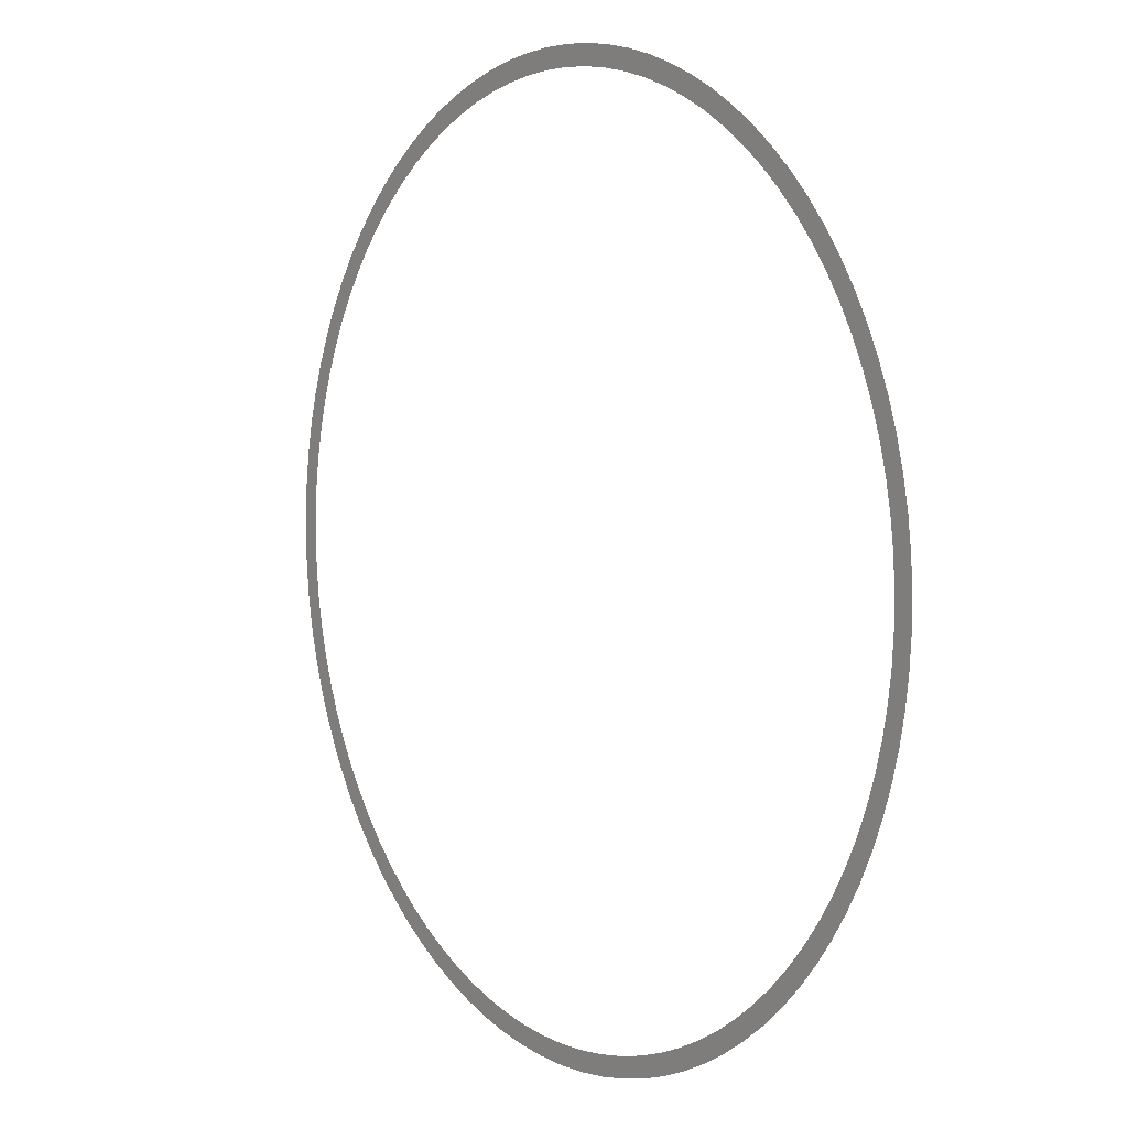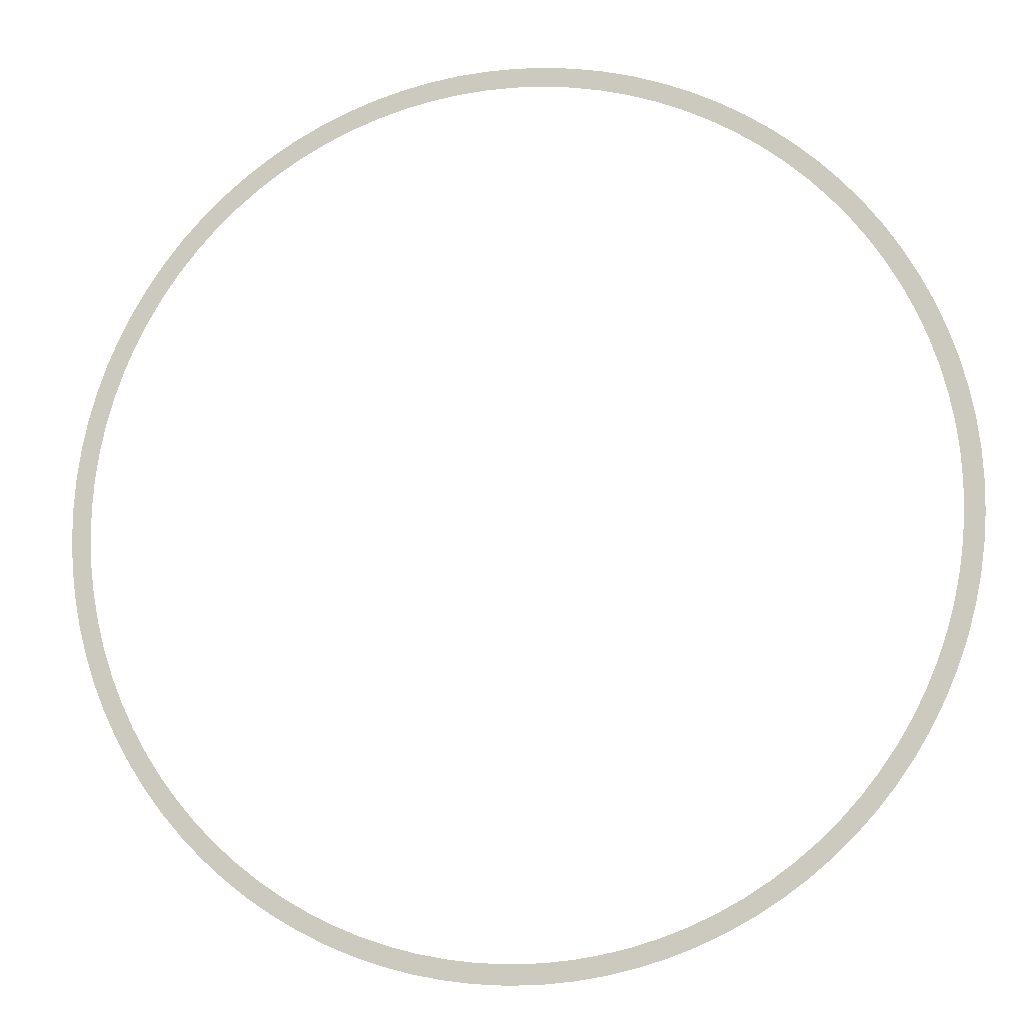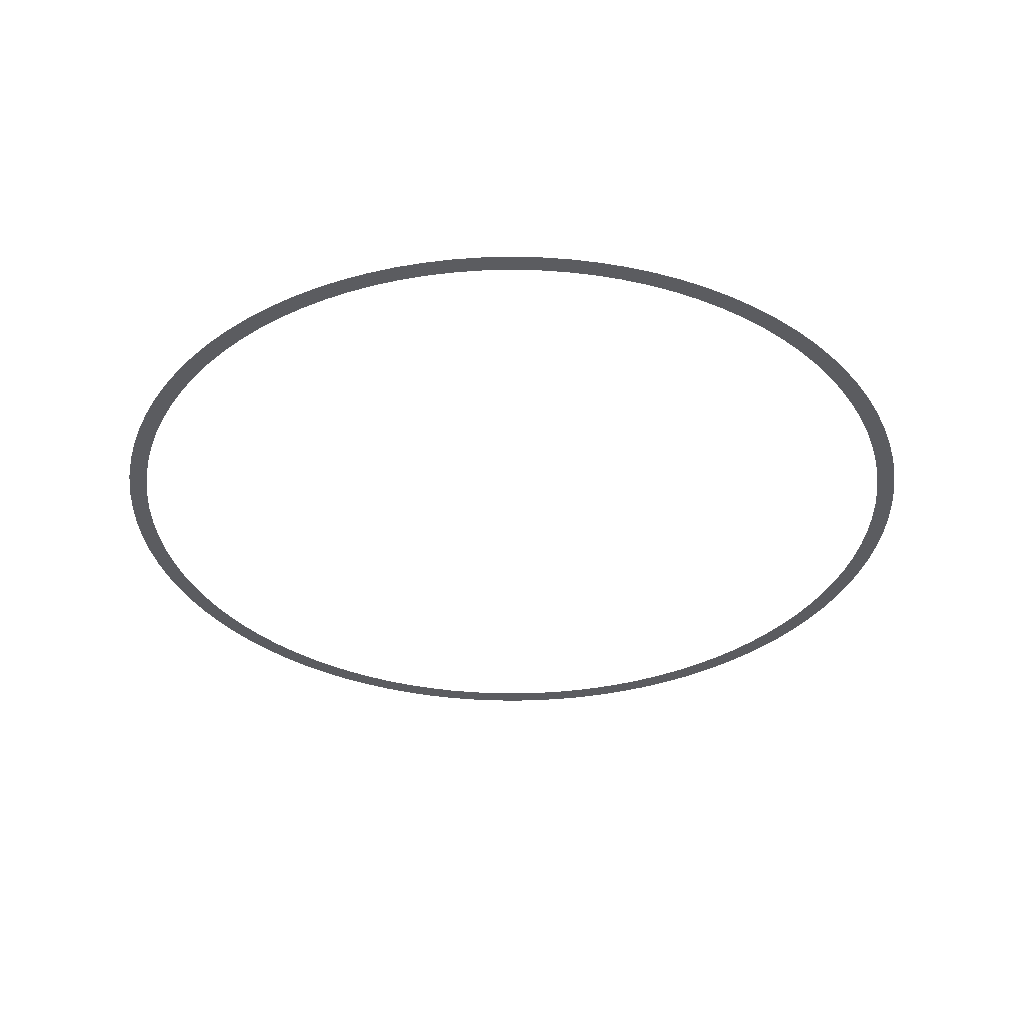
<metadata>
{"format":"obj","ext":"obj","renderer":"f3d","projection":"perspective","resolution":1024,"background":"white","views":[{"elev":5.4,"azim":54.7,"up":"+Y"},{"elev":-10.6,"azim":11.8,"up":"+Y"},{"elev":-35.0,"azim":80.3,"up":"+Z"}]}
</metadata>
<code>
v -0.0009053 7.1 -0.4
v -0.0009467 4 -0.4
v 4.522 7.251 -0.4
v 4.729 4.158 -0.4
v 9.026 7.703 -0.4
v 9.438 4.63 -0.4
v 13.49 8.453 -0.4
v 14.1 5.415 -0.4
v 17.89 9.5 -0.4
v 18.71 6.509 -0.4
v 22.22 10.84 -0.4
v 23.23 7.908 -0.4
v 26.44 12.46 -0.4
v 27.65 9.604 -0.4
v 30.55 14.36 -0.4
v 31.94 11.59 -0.4
v 34.52 16.53 -0.4
v 36.1 13.86 -0.4
v 38.34 18.96 -0.4
v 40.09 16.4 -0.4
v 41.99 21.64 -0.4
v 43.9 19.2 -0.4
v 45.45 24.55 -0.4
v 47.52 22.25 -0.4
v 48.71 27.69 -0.4
v 50.93 25.53 -0.4
v 51.75 31.04 -0.4
v 54.11 29.04 -0.4
v 54.56 34.59 -0.4
v 57.06 32.74 -0.4
v 57.14 38.31 -0.4
v 59.74 36.64 -0.4
v 59.45 42.2 -0.4
v 62.17 40.7 -0.4
v 61.51 46.23 -0.4
v 64.31 44.92 -0.4
v 63.29 50.4 -0.4
v 66.17 49.27 -0.4
v 64.78 54.67 -0.4
v 67.74 53.74 -0.4
v 65.99 59.03 -0.4
v 69.01 58.3 -0.4
v 66.91 63.46 -0.4
v 69.97 62.93 -0.4
v 67.53 67.94 -0.4
v 70.62 67.62 -0.4
v 67.85 72.46 -0.4
v 70.95 72.34 -0.4
v 67.87 76.98 -0.4
v 70.97 77.07 -0.4
v 67.59 81.5 -0.4
v 70.67 81.8 -0.4
v 67.01 85.99 -0.4
v 70.06 86.49 -0.4
v 66.12 90.43 -0.4
v 69.14 91.13 -0.4
v 64.95 94.8 -0.4
v 67.92 95.7 -0.4
v 63.49 99.08 -0.4
v 66.39 100.2 -0.4
v 61.74 103.3 -0.4
v 64.56 104.5 -0.4
v 59.72 107.3 -0.4
v 62.45 108.8 -0.4
v 57.44 111.2 -0.4
v 60.06 112.9 -0.4
v 54.9 115 -0.4
v 57.4 116.8 -0.4
v 52.11 118.5 -0.4
v 54.49 120.5 -0.4
v 49.1 121.9 -0.4
v 51.34 124 -0.4
v 45.86 125.1 -0.4
v 47.96 127.4 -0.4
v 42.43 128 -0.4
v 44.36 130.4 -0.4
v 38.8 130.7 -0.4
v 40.57 133.3 -0.4
v 35 133.2 -0.4
v 36.6 135.8 -0.4
v 31.05 135.4 -0.4
v 32.47 138.1 -0.4
v 26.96 137.3 -0.4
v 28.19 140.2 -0.4
v 22.75 139 -0.4
v 23.79 141.9 -0.4
v 18.43 140.3 -0.4
v 19.28 143.3 -0.4
v 14.04 141.4 -0.4
v 14.68 144.5 -0.4
v 9.583 142.2 -0.4
v 10.02 145.3 -0.4
v 5.084 142.7 -0.4
v 5.316 145.8 -0.4
v 0.5617 142.9 -0.4
v 0.5874 146 -0.4
v -3.963 142.8 -0.4
v -4.144 145.9 -0.4
v -8.47 142.4 -0.4
v -8.856 145.4 -0.4
v -12.94 141.7 -0.4
v -13.53 144.7 -0.4
v -17.35 140.6 -0.4
v -18.14 143.6 -0.4
v -21.68 139.3 -0.4
v -22.68 142.3 -0.4
v -25.92 137.8 -0.4
v -27.11 140.6 -0.4
v -30.05 135.9 -0.4
v -31.42 138.7 -0.4
v -34.04 133.8 -0.4
v -35.59 136.4 -0.4
v -37.87 131.4 -0.4
v -39.6 133.9 -0.4
v -41.54 128.7 -0.4
v -43.44 131.2 -0.4
v -45.03 125.8 -0.4
v -47.09 128.1 -0.4
v -48.32 122.7 -0.4
v -50.52 124.9 -0.4
v -51.39 119.4 -0.4
v -53.73 121.4 -0.4
v -54.23 115.9 -0.4
v -56.7 117.7 -0.4
v -56.83 112.2 -0.4
v -59.43 113.9 -0.4
v -59.18 108.3 -0.4
v -61.88 109.8 -0.4
v -61.27 104.3 -0.4
v -64.06 105.6 -0.4
v -63.08 100.1 -0.4
v -65.96 101.3 -0.4
v -64.61 95.87 -0.4
v -67.56 96.82 -0.4
v -65.86 91.52 -0.4
v -68.87 92.27 -0.4
v -66.81 87.09 -0.4
v -69.86 87.65 -0.4
v -67.47 82.62 -0.4
v -70.55 82.96 -0.4
v -67.83 78.1 -0.4
v -70.93 78.25 -0.4
v -67.89 73.58 -0.4
v -70.98 73.51 -0.4
v -67.64 69.06 -0.4
v -70.73 68.79 -0.4
v -67.09 64.57 -0.4
v -70.16 64.09 -0.4
v -66.25 60.12 -0.4
v -69.27 59.44 -0.4
v -65.11 55.74 -0.4
v -68.08 54.86 -0.4
v -63.68 51.45 -0.4
v -66.59 50.37 -0.4
v -61.97 47.26 -0.4
v -64.8 45.99 -0.4
v -59.99 43.19 -0.4
v -62.73 41.74 -0.4
v -57.73 39.26 -0.4
v -60.37 37.63 -0.4
v -55.23 35.5 -0.4
v -57.75 33.69 -0.4
v -52.47 31.91 -0.4
v -54.87 29.94 -0.4
v -49.48 28.51 -0.4
v -51.74 26.38 -0.4
v -46.28 25.31 -0.4
v -48.39 23.04 -0.4
v -42.86 22.34 -0.4
v -44.82 19.94 -0.4
v -39.26 19.6 -0.4
v -41.05 17.07 -0.4
v -35.48 17.11 -0.4
v -37.1 14.47 -0.4
v -31.55 14.87 -0.4
v -32.99 12.13 -0.4
v -27.47 12.91 -0.4
v -28.73 10.07 -0.4
v -23.27 11.21 -0.4
v -24.34 8.301 -0.4
v -18.97 9.805 -0.4
v -19.84 6.828 -0.4
v -14.59 8.686 -0.4
v -15.25 5.658 -0.4
v -10.14 7.861 -0.4
v -10.6 4.796 -0.4
v -5.643 7.335 -0.4
v -5.9 4.246 -0.4
v -1.122 7.109 -0.4
v -1.174 4.01 -0.4
v 0.0009144 7.1 -0.4
v 0.0009561 4 -0.4
g g1
f 1 2 4 3
f 3 4 6 5
f 5 6 8 7
f 7 8 10 9
f 9 10 12 11
f 11 12 14 13
f 13 14 16 15
f 15 16 18 17
f 17 18 20 19
f 19 20 22 21
f 21 22 24 23
f 23 24 26 25
f 25 26 28 27
f 27 28 30 29
f 29 30 32 31
f 31 32 34 33
f 33 34 36 35
f 35 36 38 37
f 37 38 40 39
f 39 40 42 41
f 41 42 44 43
f 43 44 46 45
f 45 46 48 47
f 47 48 50 49
f 49 50 52 51
f 51 52 54 53
f 53 54 56 55
f 55 56 58 57
f 57 58 60 59
f 59 60 62 61
f 61 62 64 63
f 63 64 66 65
f 65 66 68 67
f 67 68 70 69
f 69 70 72 71
f 71 72 74 73
f 73 74 76 75
f 75 76 78 77
f 77 78 80 79
f 79 80 82 81
f 81 82 84 83
f 83 84 86 85
f 85 86 88 87
f 87 88 90 89
f 89 90 92 91
f 91 92 94 93
f 93 94 96 95
f 95 96 98 97
f 97 98 100 99
f 99 100 102 101
f 101 102 104 103
f 103 104 106 105
f 105 106 108 107
f 107 108 110 109
f 109 110 112 111
f 111 112 114 113
f 113 114 116 115
f 115 116 118 117
f 117 118 120 119
f 119 120 122 121
f 121 122 124 123
f 123 124 126 125
f 125 126 128 127
f 127 128 130 129
f 129 130 132 131
f 131 132 134 133
f 133 134 136 135
f 135 136 138 137
f 137 138 140 139
f 139 140 142 141
f 141 142 144 143
f 143 144 146 145
f 145 146 148 147
f 147 148 150 149
f 149 150 152 151
f 151 152 154 153
f 153 154 156 155
f 155 156 158 157
f 157 158 160 159
f 159 160 162 161
f 161 162 164 163
f 163 164 166 165
f 165 166 168 167
f 167 168 170 169
f 169 170 172 171
f 171 172 174 173
f 173 174 176 175
f 175 176 178 177
f 177 178 180 179
f 179 180 182 181
f 181 182 184 183
f 183 184 186 185
f 185 186 188 187
f 187 188 190 189
f 189 190 192 191
g g2
g g3
g g4

</code>
